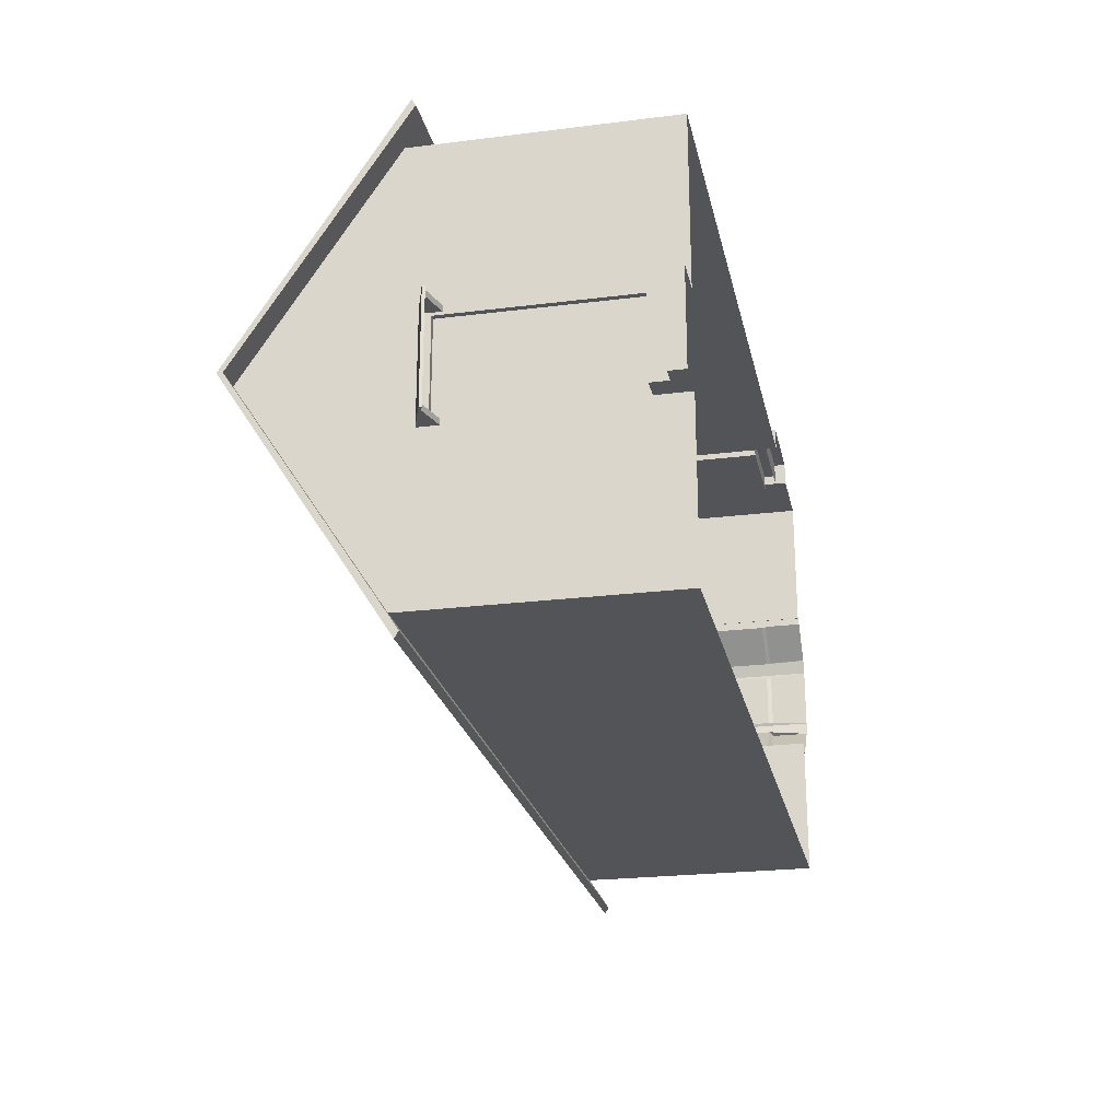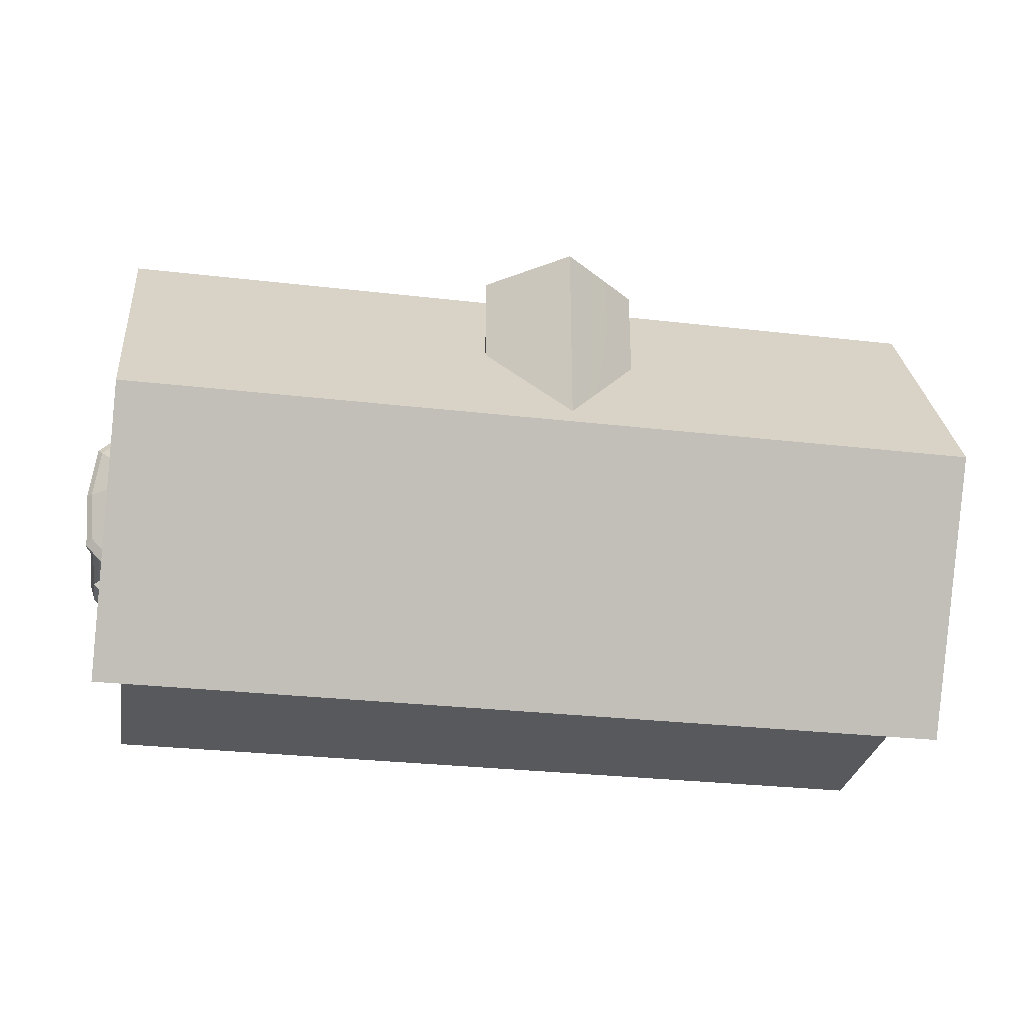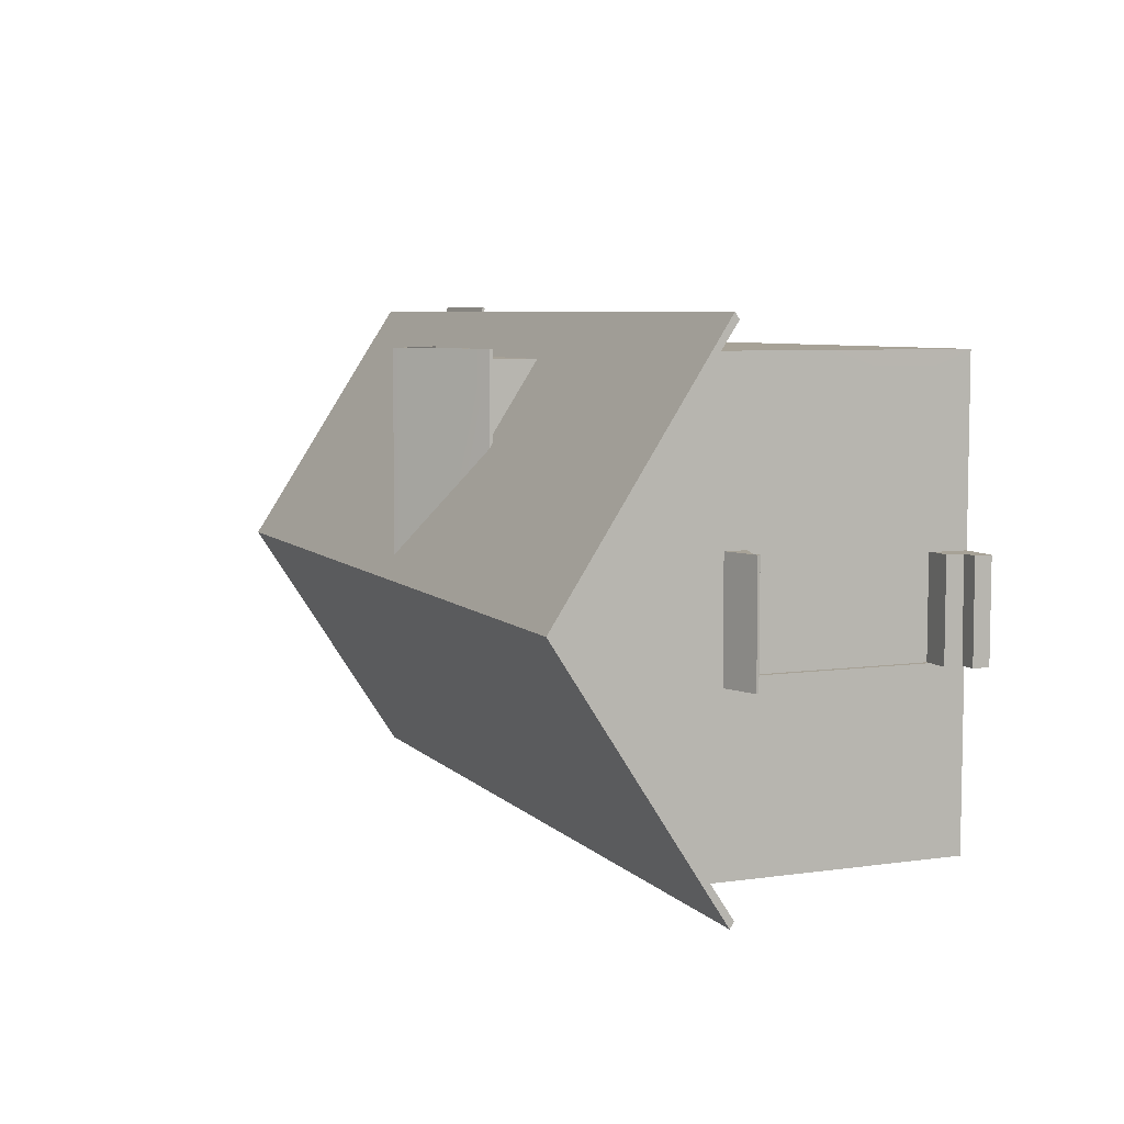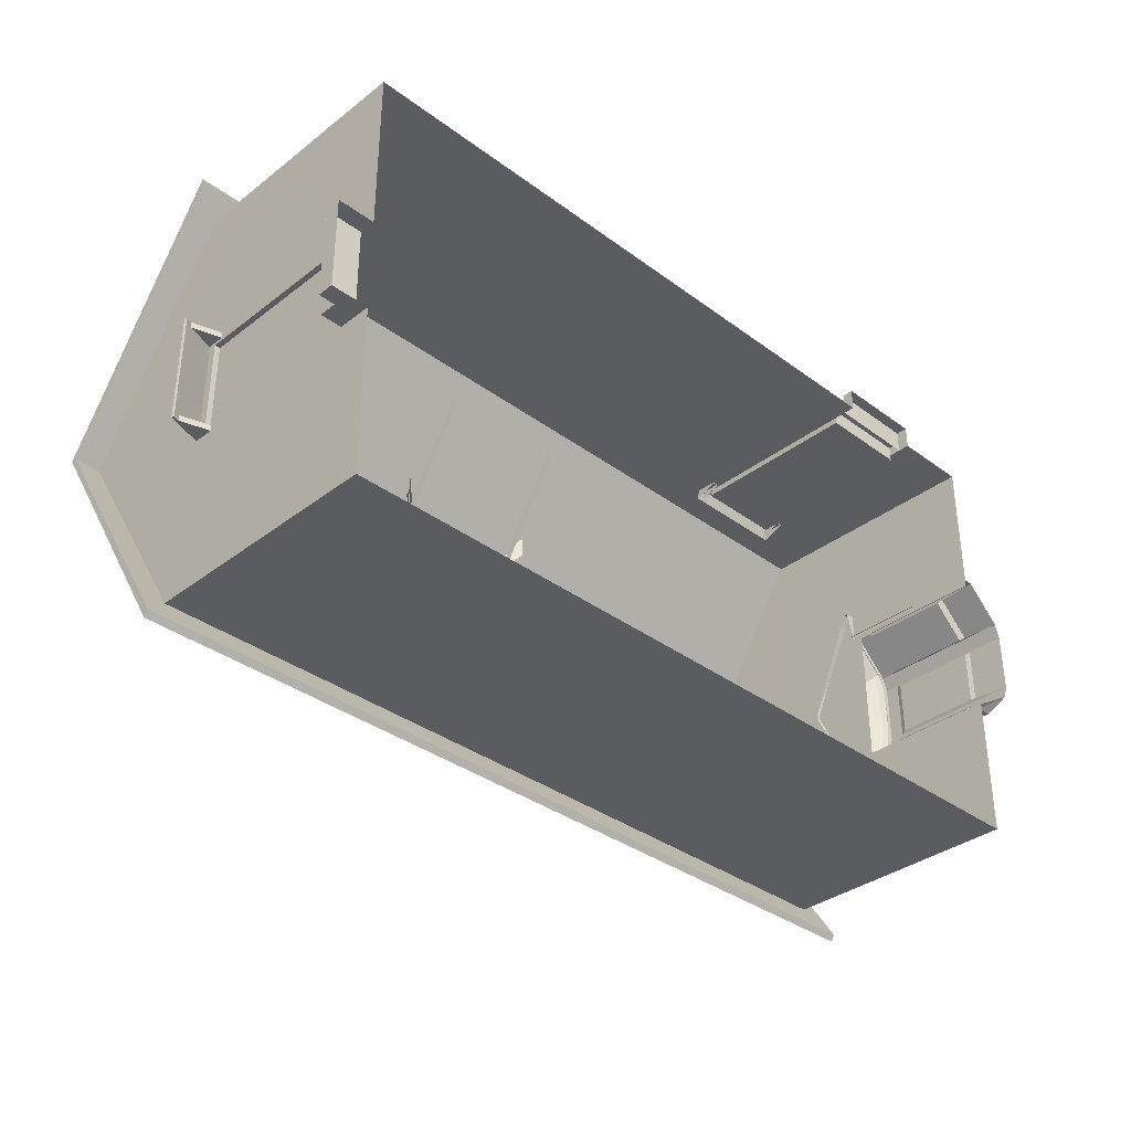
<metadata>
{"format":"obj","ext":"obj","renderer":"f3d","projection":"perspective","resolution":1024,"background":"white","views":[{"elev":-23.5,"azim":-78.1,"up":"+Z"},{"elev":-29.3,"azim":170.2,"up":"+Z"},{"elev":6.6,"azim":-112.6,"up":"+Z"},{"elev":-35.1,"azim":-44.4,"up":"+Z"}]}
</metadata>
<code>
o cottage_Cube_Cube.002
v 0.6863 0.2087 -0.6404
v 0.6863 0.2988 -0.6404
v 1.158 0.2988 -0.6405
v 1.159 0.2988 0.6153
v 1.158 0.2988 0.1967
v 1.158 0.3611 0.09613
v 1.158 0.4144 0.438
v 1.158 0.2988 -0.2219
v 1.158 0.3611 -0.1238
v -1.201 0.2988 -0.1487
v -1.2 0.2988 0.1249
v -1.2 0.3611 0.09685
v -1.201 0.3611 -0.1231
v 1.158 0.5673 0.09488
v 1.158 0.5956 0.1604
v 1.158 0.7104 -0.01596
v 1.158 0.7104 -0.01557
v 1.158 0.5673 -0.1248
v 1.158 0.7104 -0.01636
v -1.201 0.5673 -0.1241
v -1.2 0.5673 0.09559
v -1.201 0.7104 -0.01525
v -1.201 0.7104 -0.01564
v -1.2 0.2087 0.264
v -1.2 0.2087 0.1249
v -1.201 0.2087 -0.1487
v -1.2 -0.4242 0.1249
v -1.2 -0.3764 0.1249
v -1.309 -0.3764 0.1249
v -1.309 -0.4242 0.1249
v -1.2 -0.4242 0.264
v -1.2 -0.3264 0.1249
v -1.201 -0.4242 -0.1487
v -1.201 -0.3773 -0.1487
v -1.201 -0.4242 -0.288
v -1.201 0.5956 -0.19
v -1.201 0.7104 -0.01604
v -1.201 0.4144 -0.4646
v -1.201 0.2988 -0.6398
v 1.158 0.4144 -0.4653
v 1.158 0.5956 -0.1908
v 1.158 0.7104 -0.01675
v -1.201 0.2087 -0.288
v -1.201 0.2087 -0.5523
v -1.2 0.2108 0.5288
v -1.2 0.2988 0.616
v -1.2 0.4144 0.4387
v -1.2 0.5956 0.1611
v -1.201 0.7104 -0.01485
v -1.2 -0.4242 0.616
v -1.2 -0.2095 0.5288
v -1.2 -0.2095 0.264
v -1.201 -0.2095 -0.288
v -1.201 -0.2095 -0.5523
v -1.201 -0.4242 -0.6398
v -1.201 -0.3264 -0.1487
v 0.6863 -0.4242 -0.6404
v 0.6863 -0.2095 -0.6404
v 1.158 -0.4242 -0.6405
v 1.158 -0.4242 0.1967
v 1.158 -0.01501 0.1967
v 1.159 -0.4242 0.6153
v 1.158 -0.01486 -0.2219
v 1.158 -0.4242 -0.2219
v -1.185 0.2087 0.1249
v -1.185 -0.3264 0.1249
v -1.185 0.2087 -0.1487
v -1.185 -0.3264 -0.1487
v -1.263 -0.3264 0.1249
v -1.263 -0.3764 0.1249
v -1.31 -0.3773 -0.1487
v -1.31 -0.4242 -0.1487
v -1.263 -0.3773 -0.1487
v -1.263 -0.3264 -0.1487
v -0.729 0.2087 -0.64
v -0.729 -0.2095 -0.64
v -0.3814 -0.2095 -0.6401
v -0.3814 0.2087 -0.6401
v 0.3387 0.2087 -0.6403
v 0.3387 -0.2095 -0.6403
v -0.729 -0.4242 -0.64
v -0.3814 -0.4242 -0.6401
v 0.3387 -0.4242 -0.6403
v -0.729 0.2988 -0.64
v -0.3814 0.2988 -0.6401
v 0.3387 0.2988 -0.6403
v 0.6691 0.1611 0.6155
v 0.6691 0.1611 0.5974
v 0.9338 0.1611 0.5973
v 0.9338 0.1611 0.6154
v 0.6191 -0.3938 0.6155
v 0.6691 -0.356 0.6155
v -0.3802 -0.4242 0.6158
v -0.3802 -0.255 0.6158
v -0.7278 -0.255 0.6159
v -0.7278 0.1611 0.6159
v 0.9338 -0.356 0.6154
v -0.7278 -0.4242 0.6159
v 0.9338 0.2988 0.6154
v 0.6691 0.2988 0.6155
v -0.7278 0.2988 0.6159
v -0.3802 0.1611 0.6158
v -0.3802 0.2988 0.6158
v 0.6691 -0.4242 0.6155
v 0.6691 -0.4242 0.6827
v 0.6691 -0.3916 0.6827
v 0.6691 -0.3916 0.6155
v 0.9338 -0.4242 0.6154
v 0.9338 -0.3909 0.6154
v 0.6691 -0.356 0.5974
v 0.9338 -0.356 0.5973
v 0.6691 -0.3916 0.644
v 0.6691 -0.356 0.644
v 0.9339 -0.4242 0.6826
v 0.9339 -0.3909 0.6826
v 0.9339 -0.3909 0.6439
v 0.9339 -0.356 0.6439
v 1.233 0.04452 -0.2266
v 1.293 0.04452 -0.166
v 1.307 0.02499 -0.1834
v 1.24 0.02499 -0.251
v 1.173 0.04452 -0.2872
v 1.173 0.02499 -0.3186
v 1.23 0.04452 0.1979
v 1.169 0.04452 0.2577
v 1.169 0.02499 0.2891
v 1.237 0.02499 0.2224
v 1.308 0.04452 -0.01383
v 1.155 0.178 -0.0199
v 1.156 0.178 -0.01482
v 1.291 0.04452 0.1381
v 1.155 0.178 -0.009753
v 1.153 0.178 -0.007757
v 1.151 0.178 -0.005762
v 1.139 0.04452 -0.2874
v 1.15 0.178 -0.02396
v 1.151 0.178 -0.02395
v 1.153 0.178 -0.02193
v 1.135 0.04452 0.2575
v 1.15 0.178 -0.005769
v 1.237 0.01317 0.2224
v 1.305 0.01317 0.1558
v 1.305 0.02499 0.1558
v 1.169 0.01317 0.2891
v 1.173 0.01317 -0.3186
v 1.134 0.01317 -0.3188
v 1.134 0.02499 -0.3188
v 1.307 0.01317 -0.1834
v 1.24 0.01317 -0.251
v 1.13 0.01317 0.2889
v 1.13 0.02499 0.2889
v 1.323 0.01317 -0.01373
v 1.323 0.02499 -0.01373
v 1.184 0.01317 0.2028
v 1.233 0.01317 0.1551
v 1.187 0.01317 -0.232
v 1.16 0.01317 -0.2322
v 1.283 0.01317 -0.1354
v 1.235 0.01317 -0.1837
v 1.282 0.01317 0.1074
v 1.295 0.01317 -0.01391
v 1.157 0.01317 0.2026
v 1.238 0.02278 0.167
v 1.186 0.02278 0.2181
v 1.186 -0.02951 0.2181
v 1.29 -0.02951 0.116
v 1.186 -0.4235 0.2181
v 1.157 0.02278 0.2179
v 1.157 -0.4235 0.2179
v 1.305 -0.02951 -0.1031
v 1.304 -0.02951 0.07542
v 1.3 -0.04366 0.06642
v 1.301 -0.04366 -0.09418
v 1.241 0.02278 -0.1956
v 1.292 0.02278 -0.1438
v 1.292 -0.02951 -0.1438
v 1.189 -0.02951 -0.2473
v 1.305 -0.4235 -0.1031
v 1.305 0.02278 -0.1031
v 1.29 -0.4235 0.116
v 1.29 0.02278 0.116
v 1.305 0.02278 -0.01385
v 1.304 0.02278 0.07542
v 1.274 -0.0397 0.1064
v 1.274 -0.3009 0.1064
v 1.177 -0.0397 0.2012
v 1.189 -0.4235 -0.2473
v 1.182 -0.0397 -0.2305
v 1.182 -0.3009 -0.2305
v 1.301 -0.2969 -0.09418
v 1.277 -0.0397 -0.1345
v 1.304 -0.311 0.07542
v 1.305 -0.311 -0.1031
v 1.3 -0.2969 0.06642
v 1.304 -0.4235 0.07542
v 1.186 -0.311 0.2181
v 1.29 -0.311 0.116
v 1.177 -0.3009 0.2012
v 1.292 -0.4235 -0.1438
v 1.189 -0.311 -0.2473
v 1.292 -0.311 -0.1438
v 1.189 0.02278 -0.2473
v 1.277 -0.3009 -0.1345
v 1.16 -0.4235 -0.2475
v 1.16 0.02278 -0.2475
v 0.965 0.1475 0.6976
v 0.965 0.1551 0.7002
v 0.965 0.1486 0.719
v 0.965 0.141 0.7163
v 0.6588 0.141 0.7164
v 0.6588 0.1486 0.7191
v 0.6415 0.1486 0.7191
v 0.6415 0.141 0.7164
v 0.6415 0.1475 0.6977
v 0.6415 0.1551 0.7003
v 0.6414 0.1935 0.5899
v 0.6414 0.1859 0.5872
v 0.9477 0.1551 0.7002
v 0.965 0.1935 0.5898
v 0.9477 0.1935 0.5898
v 0.6588 0.1551 0.7003
v 0.6587 0.1935 0.5899
v 0.6587 0.1859 0.5872
v 0.6588 0.1475 0.6977
v 0.6587 0.1229 0.6107
v 0.6587 0.1499 0.6022
v 0.9477 0.1475 0.6976
v 0.9477 0.1859 0.5871
v 0.9477 0.1486 0.719
v 0.9477 0.141 0.7163
v 0.965 0.1859 0.5871
v 0.6414 0.1229 0.6107
v 0.6414 0.1499 0.6022
v 0.9477 0.1229 0.6106
v 0.965 0.1229 0.6106
v 0.965 0.1499 0.6021
v 0.9477 0.1499 0.6021
v -1.281 0.2042 0.1509
v -1.284 0.2118 0.1509
v -1.302 0.2053 0.1509
v -1.3 0.1977 0.1509
v -1.3 0.1977 -0.1553
v -1.302 0.2053 -0.1553
v -1.303 0.2053 -0.1726
v -1.3 0.1977 -0.1726
v -1.281 0.2042 -0.1726
v -1.284 0.2118 -0.1726
v -1.173 0.2501 -0.1726
v -1.171 0.2426 -0.1726
v -1.284 0.2118 0.1336
v -1.173 0.2501 0.1509
v -1.173 0.2501 0.1336
v -1.284 0.2118 -0.1553
v -1.173 0.2501 -0.1553
v -1.171 0.2426 -0.1553
v -1.281 0.2042 -0.1553
v -1.194 0.1796 -0.1553
v -1.186 0.2066 -0.1553
v -1.281 0.2042 0.1336
v -1.171 0.2426 0.1336
v -1.302 0.2053 0.1336
v -1.3 0.1977 0.1336
v -1.171 0.2426 0.1509
v -1.194 0.1796 -0.1726
v -1.186 0.2066 -0.1726
v -1.194 0.1796 0.1336
v -1.194 0.1796 0.1509
v -1.186 0.2066 0.1509
v -1.186 0.2066 0.1336
v -0.2744 0.3264 0.5794
v -0.2744 0.5078 0.5794
v -0.2745 0.5078 0.2238
v -0.2744 0.3264 0.5175
v 0.1113 0.3264 0.5174
v 0.1112 0.5078 0.2236
v 0.1113 0.5078 0.5793
v 0.1113 0.3264 0.5793
v -0.2744 0.5183 0.5794
v -0.08153 0.6795 0.5793
v -0.08169 0.6795 0.0297
v -0.2745 0.5183 0.2238
v -0.3104 0.4771 0.5794
v -0.3105 0.4771 0.2658
v -0.2744 0.5078 0.6084
v -0.08152 0.669 0.6083
v -0.08152 0.6795 0.6083
v -0.2744 0.5183 0.6084
v 0.1113 0.5078 0.6083
v 0.1113 0.5183 0.6083
v -0.08153 0.669 0.5793
v 0.1473 0.4771 0.5792
v 0.1473 0.4771 0.2656
v 0.1473 0.4876 0.2656
v 0.1473 0.4876 0.5792
v -0.3104 0.4876 0.5794
v -0.3105 0.4876 0.2658
v -0.3104 0.4771 0.6084
v -0.3104 0.4876 0.6084
v 0.1474 0.4876 0.6083
v 0.1474 0.4771 0.6083
v -0.1548 0.5689 0.5793
v -0.08165 0.669 0.5793
v -0.08191 0.669 0.5793
v -0.1781 0.5884 0.5793
v -0.1458 0.3264 0.5793
v -0.1545 0.4332 0.5793
v -0.2744 0.5078 0.5794
v -0.2744 0.3264 0.5794
v 0.1113 0.3264 0.5793
v 0.1113 0.5078 0.5793
v -0.008508 0.4332 0.5793
v -0.01725 0.3264 0.5793
v 0.01508 0.5884 0.5793
v -0.08115 0.669 0.5793
v -0.0814 0.669 0.5793
v -0.008243 0.5689 0.5793
v 0.1112 0.5183 0.2236
v -0.08169 0.6795 0.0297
v -0.08153 0.6795 0.5793
v 0.1113 0.5183 0.5793
v 0.1113 0.5183 0.6083
v 0.1474 0.4876 0.6083
v 0.1473 0.4876 0.5792
v -0.08152 0.6795 0.6083
v 0.1473 0.4876 0.2656
v 1.232 0.2545 -0.734
v -1.274 0.2545 -0.7332
v -1.274 0.7184 -0.0134
v 1.233 0.7184 -0.01416
v -1.274 0.2545 0.7064
v 1.233 0.2545 0.7056
v 1.232 0.2429 -0.7155
v 1.233 0.7019 -0.01416
v -1.274 0.7019 -0.0134
v -1.274 0.2429 -0.7148
v -1.274 0.2429 0.688
v 1.233 0.2429 0.6872
f 1 2 3
f 4 5 6 7
f 5 8 9 6
f 10 11 12 13
f 7 6 14 15
f 15 14 16 17
f 14 18 19 16
f 20 21 22 23
f 24 11 25
f 25 11 10 26
f 27 28 29 30
f 31 32 28
f 33 34 35
f 36 20 23 37
f 38 13 20 36
f 39 10 13 38
f 8 3 40 9
f 9 40 41 18
f 18 41 42 19
f 26 10 43
f 43 10 39 44
f 45 46 11 24
f 11 46 47 12
f 12 47 48 21
f 21 48 49 22
f 50 51 52 31
f 35 53 54 55
f 56 53 35
f 31 52 32
f 57 58 59
f 60 61 4 62
f 50 46 45 51
f 56 26 43 53
f 59 3 63 64
f 32 25 65 66
f 52 24 25 32
f 58 1 3 59
f 54 44 39 55
f 20 13 12 21
f 66 65 67 68
f 25 26 67 65
f 26 56 68 67
f 56 32 66 68
f 28 32 69 70
f 28 27 31
f 35 34 56
f 30 29 71 72
f 34 33 72 71
f 28 34 71 29
f 73 70 69 74
f 32 56 74 69
f 56 34 73 74
f 55 39 75 76
f 77 78 79 80
f 55 76 81
f 81 76 77 82
f 82 77 80 83
f 83 80 58 57
f 39 84 75
f 75 84 85 78
f 78 85 86 79
f 79 86 2 1
f 78 77 76 75
f 1 58 80 79
f 61 63 8 5
f 4 61 5
f 63 3 8
f 87 88 89 90
f 91 92 87
f 93 91 94
f 50 95 96 46
f 97 62 4 90
f 50 98 95
f 98 93 94 95
f 87 90 99 100
f 46 96 101
f 96 102 103 101
f 90 4 99
f 95 94 102 96
f 104 105 106 107
f 93 104 91
f 108 62 109
f 110 111 89 88
f 90 89 111 97
f 97 111 110 92
f 92 110 88 87
f 107 112 113 92
f 62 97 109
f 102 87 100 103
f 94 91 87 102
f 107 92 91
f 104 107 91
f 105 114 115 106
f 109 115 114 108
f 107 106 115 109
f 116 117 113 112
f 97 117 116 109
f 92 113 117 97
f 53 43 44 54
f 51 45 24 52
f 14 6 9 18
f 118 119 120 121
f 122 118 121 123
f 124 125 126 127
f 128 119 129 130
f 124 131 132 133
f 125 124 133 134
f 122 135 136 137
f 119 118 138 129
f 118 122 137 138
f 139 125 134 140
f 131 128 130 132
f 141 142 143 127
f 144 141 127 126
f 145 146 147 123
f 148 149 121 120
f 149 145 123 121
f 150 144 126 151
f 142 152 153 143
f 152 148 120 153
f 128 131 143 153
f 131 124 127 143
f 135 122 123 147
f 125 139 151 126
f 119 128 153 120
f 141 144 154 155
f 146 145 156 157
f 149 148 158 159
f 152 142 160 161
f 145 149 159 156
f 144 150 162 154
f 142 141 155 160
f 148 152 161 158
f 163 164 165 166
f 167 164 168 169
f 170 171 172 173
f 174 175 176 177
f 178 179 170
f 180 181 166
f 182 183 171 170
f 180 166 184 185
f 166 165 186 184
f 187 177 188 189
f 178 170 173 190
f 177 176 191 188
f 192 193 190 194
f 179 182 170
f 195 178 193 192
f 196 197 185 198
f 167 180 197 196
f 181 163 166
f 199 187 200 201
f 202 174 177
f 201 200 189 203
f 176 199 203 191
f 171 195 194 172
f 164 167 165
f 183 195 171
f 165 167 198 186
f 202 187 204 205
f 181 180 195 183
f 179 178 199 175
f 175 199 176
f 190 173 172 194
f 185 184 186 198
f 189 188 191 203
f 206 207 208 209
f 210 211 212 213
f 214 215 216 217
f 218 207 219 220
f 215 221 222 216
f 221 218 220 222
f 223 224 225 226
f 227 224 223 228
f 209 208 229 230
f 230 229 211 210
f 230 210 224 227
f 209 230 227 206
f 211 229 218 221
f 212 211 221 215
f 229 208 207 218
f 210 213 214 224
f 213 212 215 214
f 231 219 207 206
f 224 214 232 225
f 214 217 233 232
f 206 227 234 235
f 231 206 235 236
f 227 228 237 234
f 238 239 240 241
f 242 243 244 245
f 246 247 248 249
f 250 239 251 252
f 247 253 254 248
f 253 250 252 254
f 255 256 257 258
f 259 256 255 260
f 241 240 261 262
f 262 261 243 242
f 262 242 256 259
f 241 262 259 238
f 243 261 250 253
f 244 243 253 247
f 261 240 239 250
f 242 245 246 256
f 245 244 247 246
f 263 251 239 238
f 256 246 264 257
f 246 249 265 264
f 238 259 266 267
f 263 238 267 268
f 259 260 269 266
f 270 271 272 273
f 274 275 276 277
f 278 279 280 281
f 272 271 282 283
f 284 285 286 287
f 285 288 289 286
f 290 276 288 285
f 279 278 287 286
f 271 290 285 284
f 291 292 293 294
f 283 282 295 296
f 295 282 297 298
f 291 294 299 300
f 284 287 298 297
f 288 276 291 300
f 289 288 300 299
f 287 278 295 298
f 276 275 292 291
f 278 281 296 295
f 271 284 297 282
f 301 302 303 304
f 305 306 307 308
f 309 310 311 312
f 312 311 306 305
f 313 314 315 316
f 316 315 302 301
f 310 313 316 311
f 306 301 304 307
f 306 311 316 301
f 317 318 319 320
f 320 321 322 323
f 320 319 324 321
f 317 320 323 325
f 326 327 328 329
f 330 331 329 328
f 332 333 334 335
f 336 334 333 337
f 331 330 336 337
f 327 326 332 335
f 330 328 334 336
f 329 331 337 333
f 326 329 333 332
f 328 327 335 334

</code>
